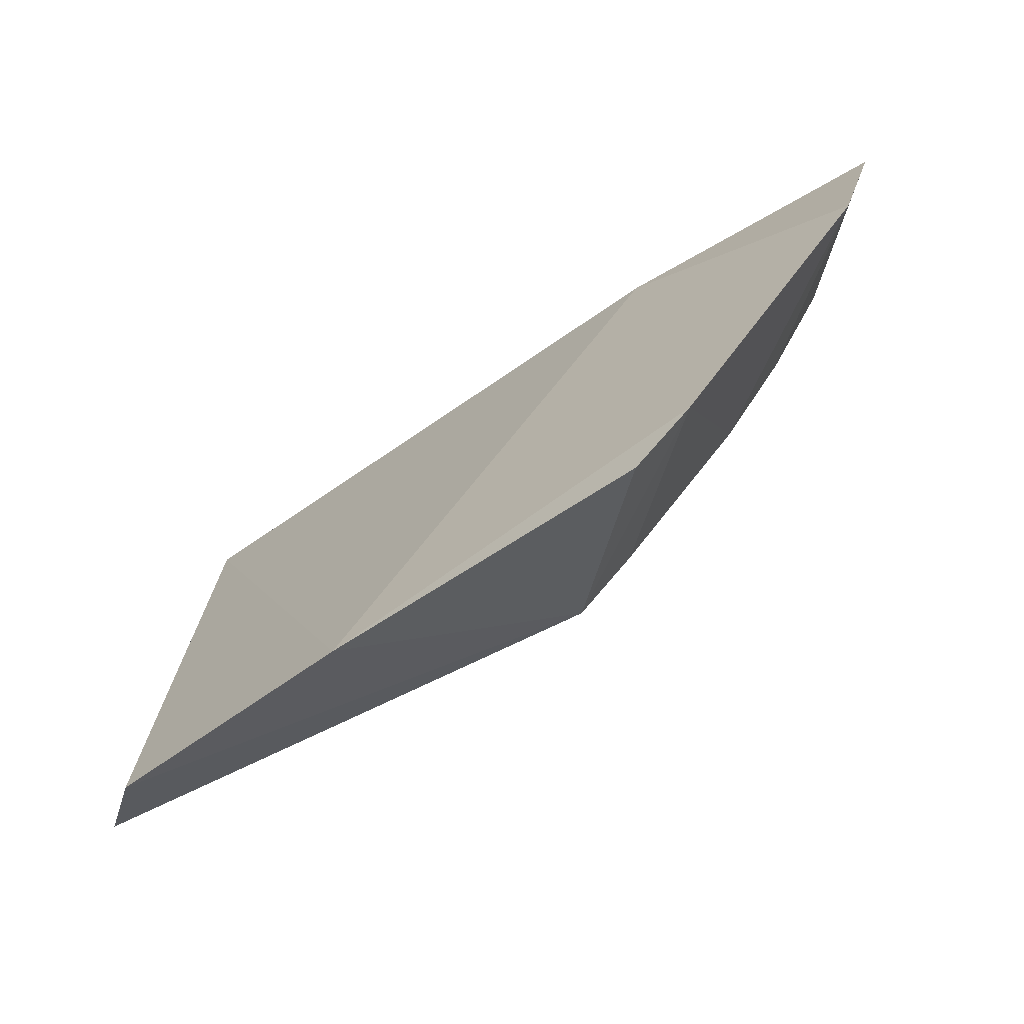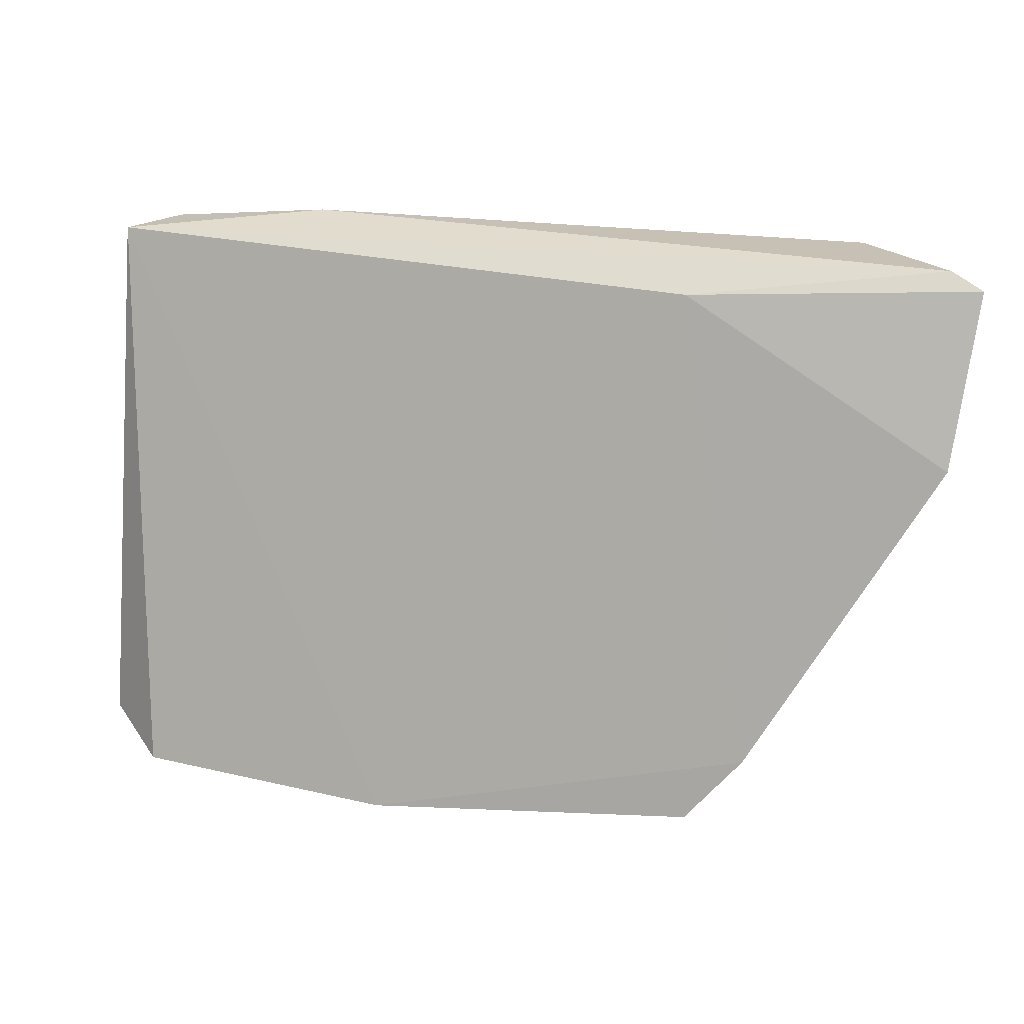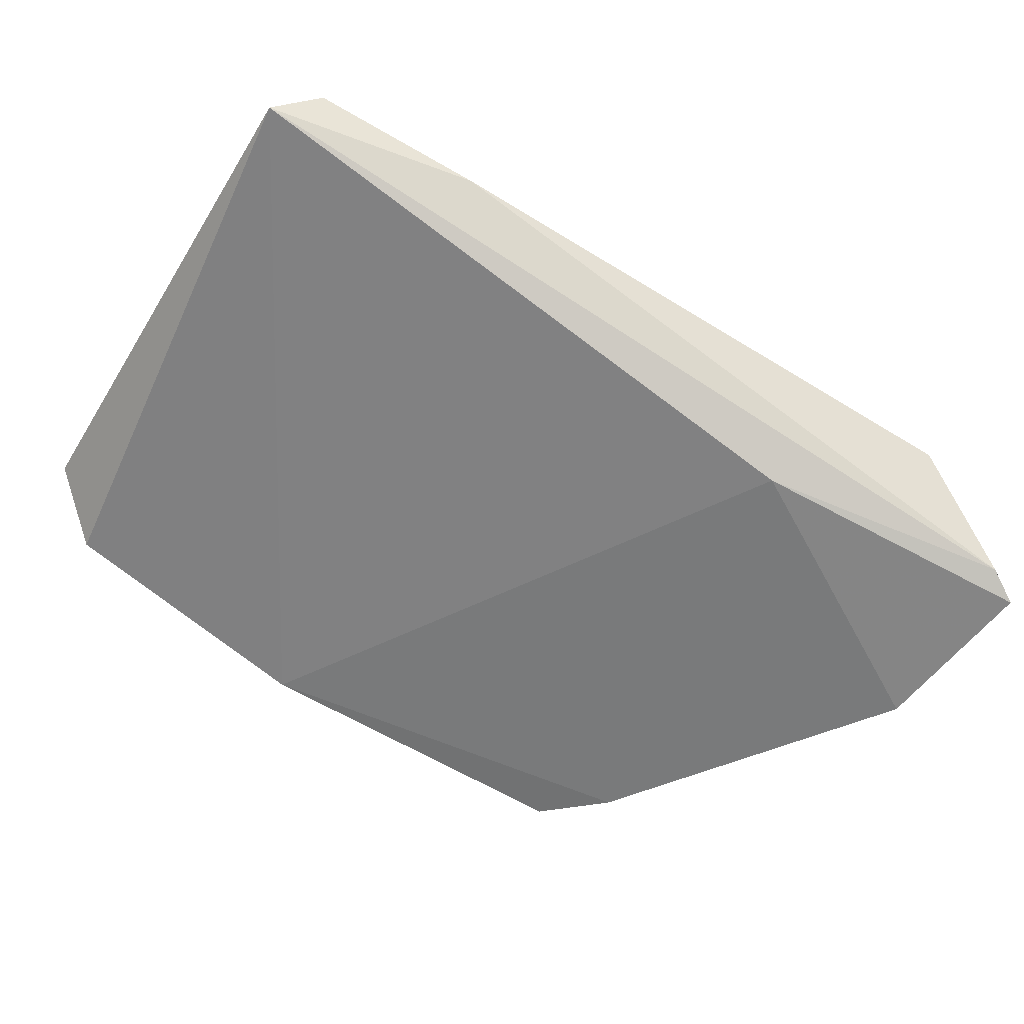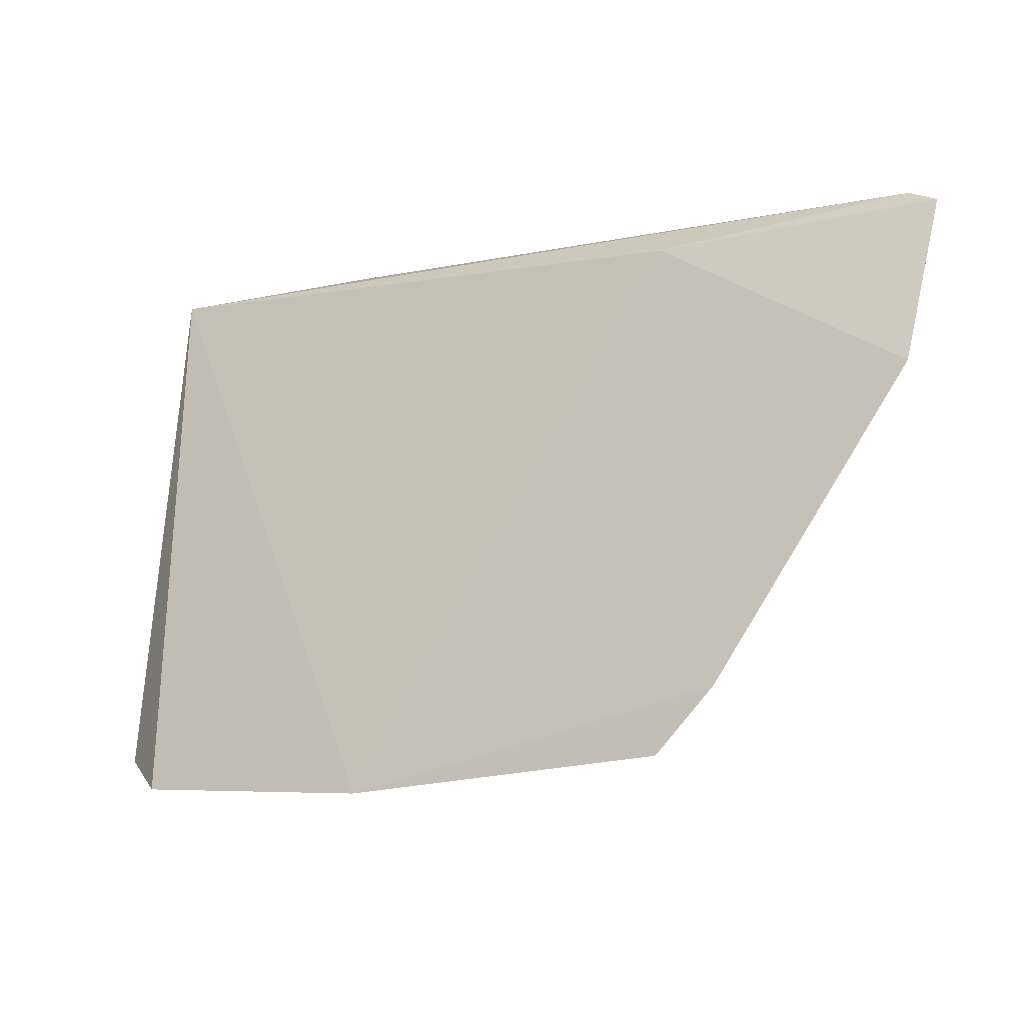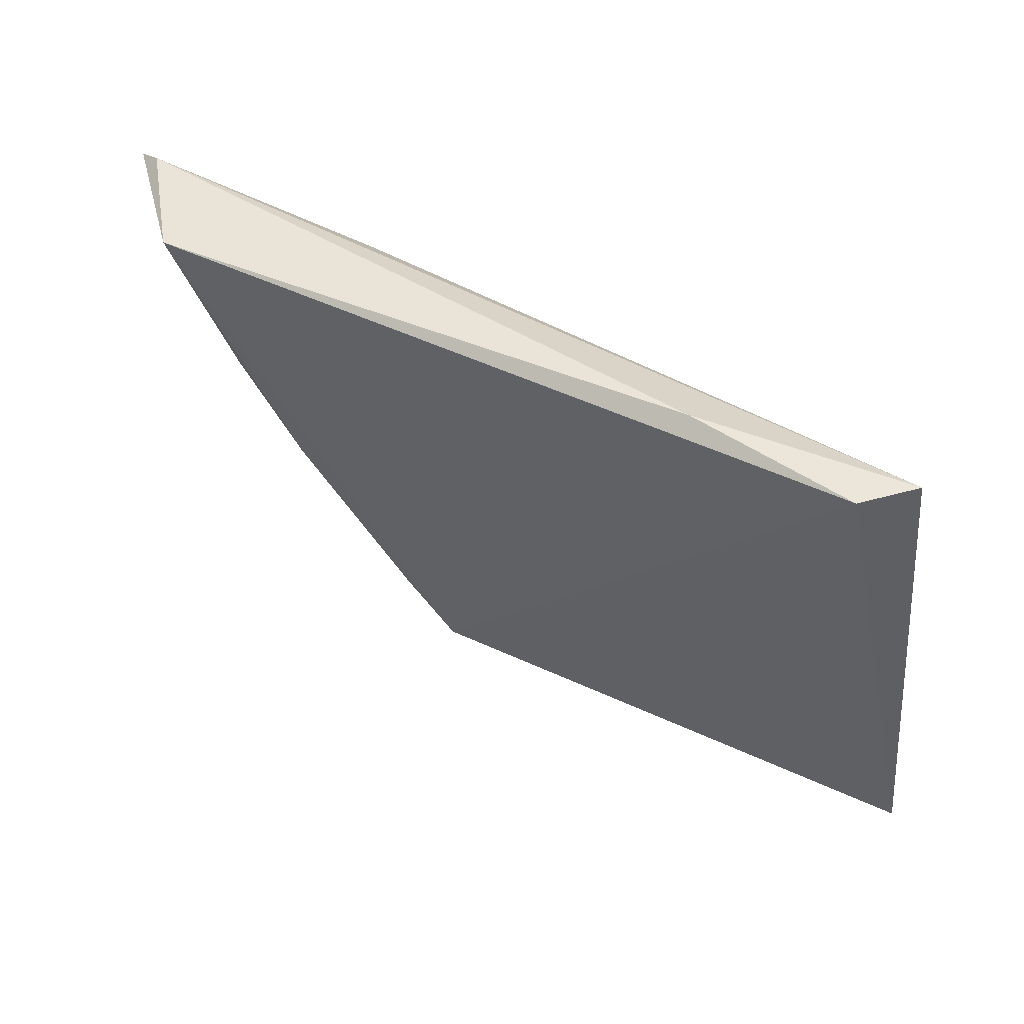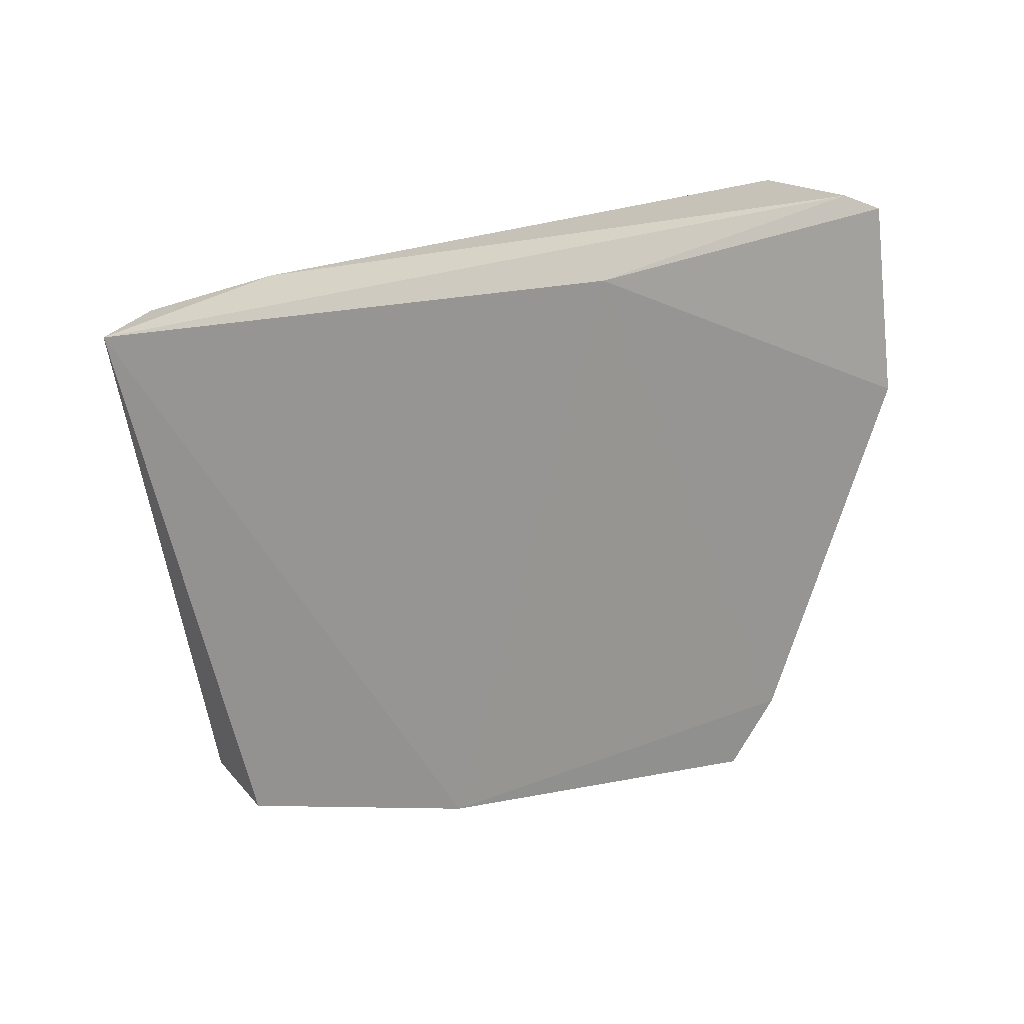
<metadata>
{"format":"obj","ext":"obj","renderer":"f3d","projection":"perspective","resolution":1024,"background":"white","views":[{"elev":-54.2,"azim":15.8,"up":"+Z"},{"elev":19.7,"azim":-1.1,"up":"+Z"},{"elev":-40.1,"azim":-27.4,"up":"+Y"},{"elev":-7.4,"azim":9.9,"up":"+Z"},{"elev":43.0,"azim":-165.6,"up":"+Z"},{"elev":-66.7,"azim":15.8,"up":"+Y"}]}
</metadata>
<code>
v 0.3408 -0.0863 -0.1399
v 0.3488 -0.07559 -0.09911
v 0.1374 0.003275 -0.09967
v 0.1505 0.01335 -0.09836
v 0.2583 -0.04358 -0.2235
v 0.19 -0.00149 -0.09412
v 0.2808 -0.05739 -0.104
v 0.3273 -0.036 -0.09607
v 0.1414 -0.03325 -0.2386
v 0.3422 -0.06966 -0.09559
v 0.2989 -0.04345 -0.164
v 0.2813 -0.08536 -0.2306
v 0.1299 -0.01522 -0.231
v 0.2034 -0.06071 -0.2395
v 0.3137 -0.04247 -0.136
v 0.295 -0.08717 -0.2147
v 0.2709 -0.0443 -0.2074
f 6 4 3
f 7 1 2
f 8 2 1
f 8 5 4
f 8 4 6
f 10 6 3
f 10 8 6
f 10 2 8
f 10 7 2
f 10 3 7
f 11 5 8
f 13 9 3
f 13 3 4
f 13 4 5
f 13 5 9
f 14 7 3
f 14 3 9
f 14 9 5
f 14 5 12
f 15 11 8
f 15 8 1
f 15 1 11
f 16 11 1
f 16 14 12
f 16 1 7
f 16 7 14
f 16 12 5
f 17 16 5
f 17 5 11
f 17 11 16

</code>
